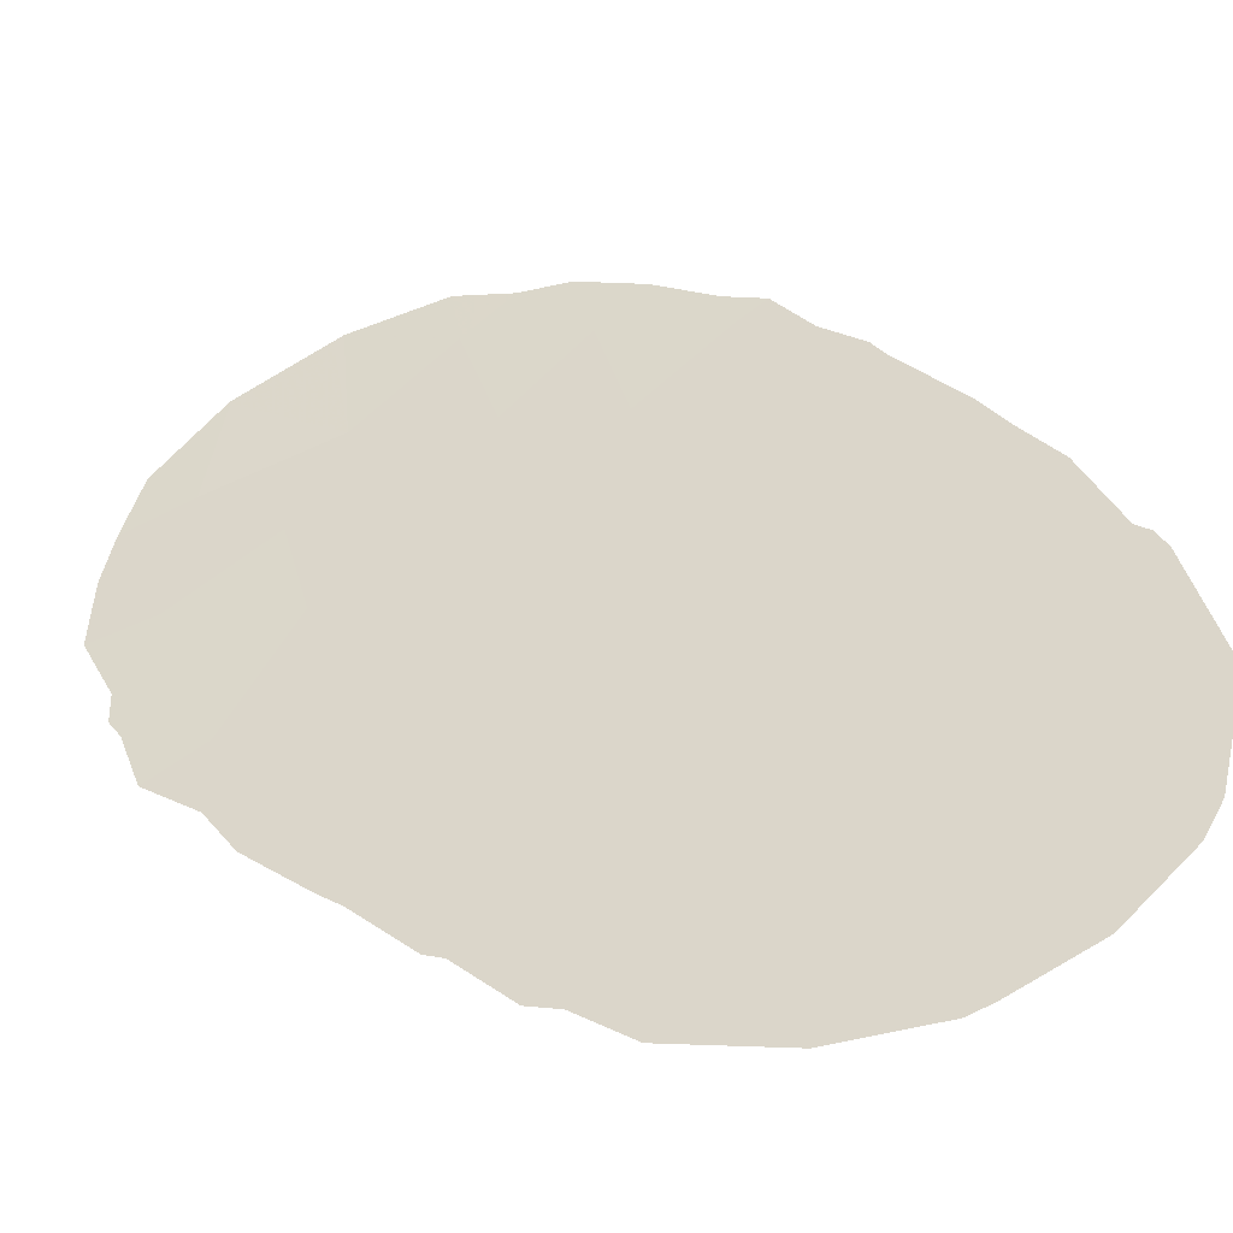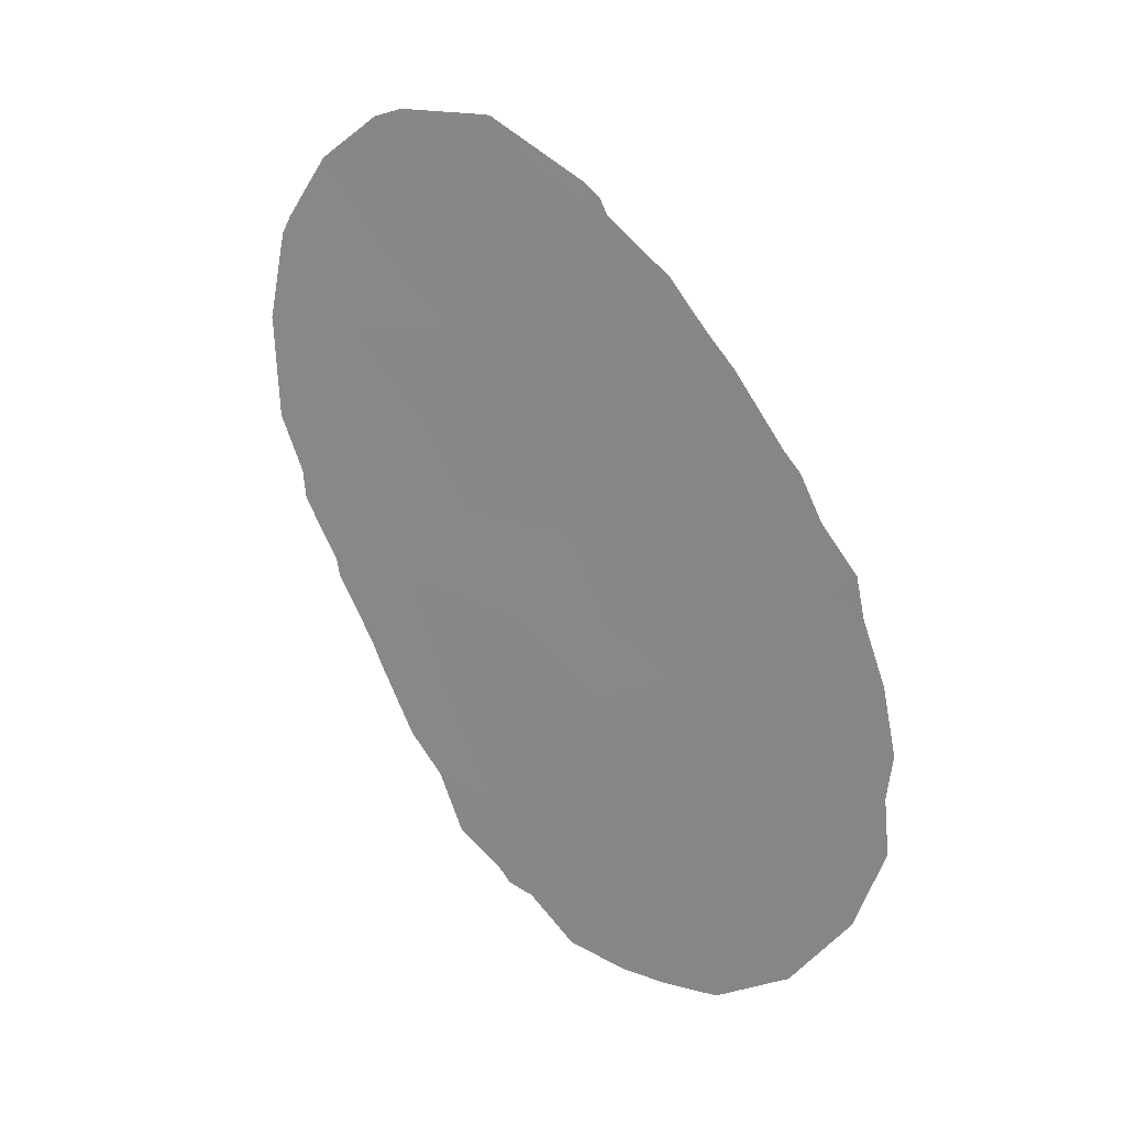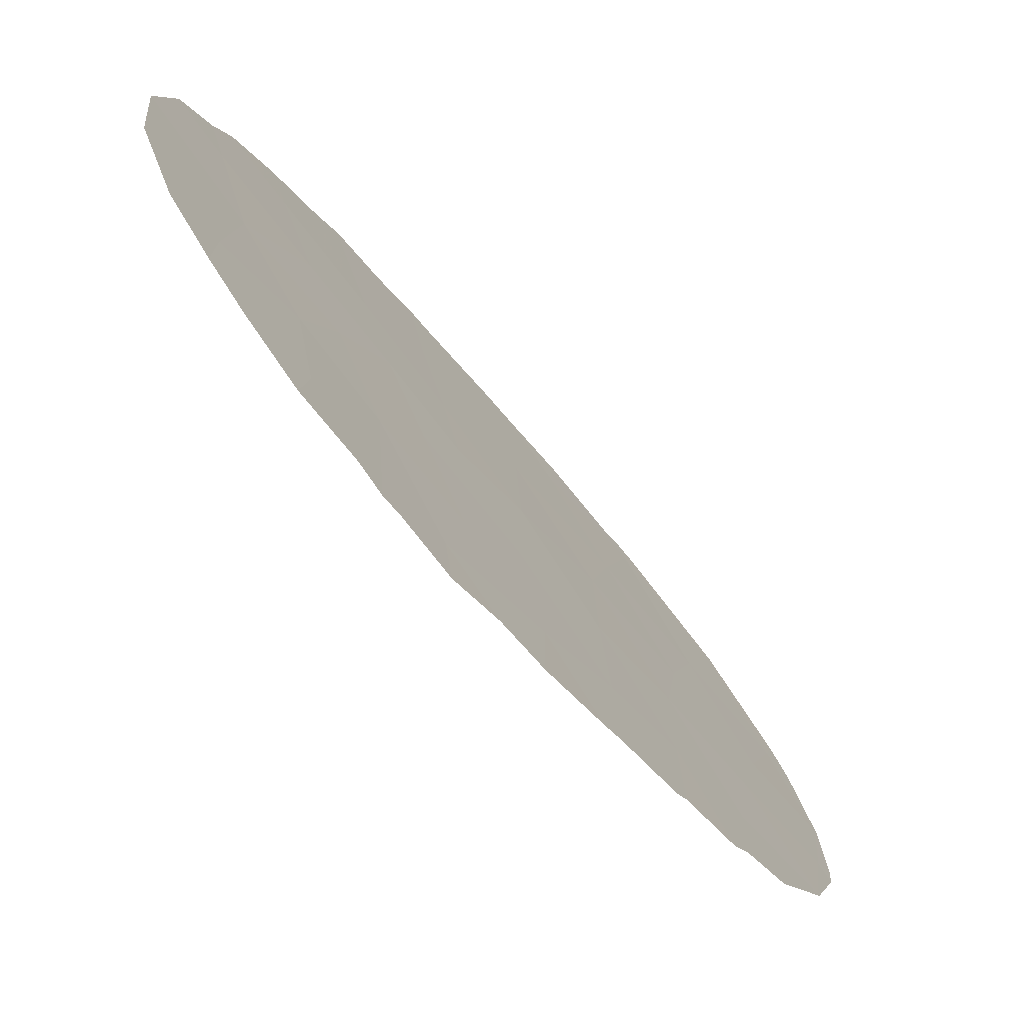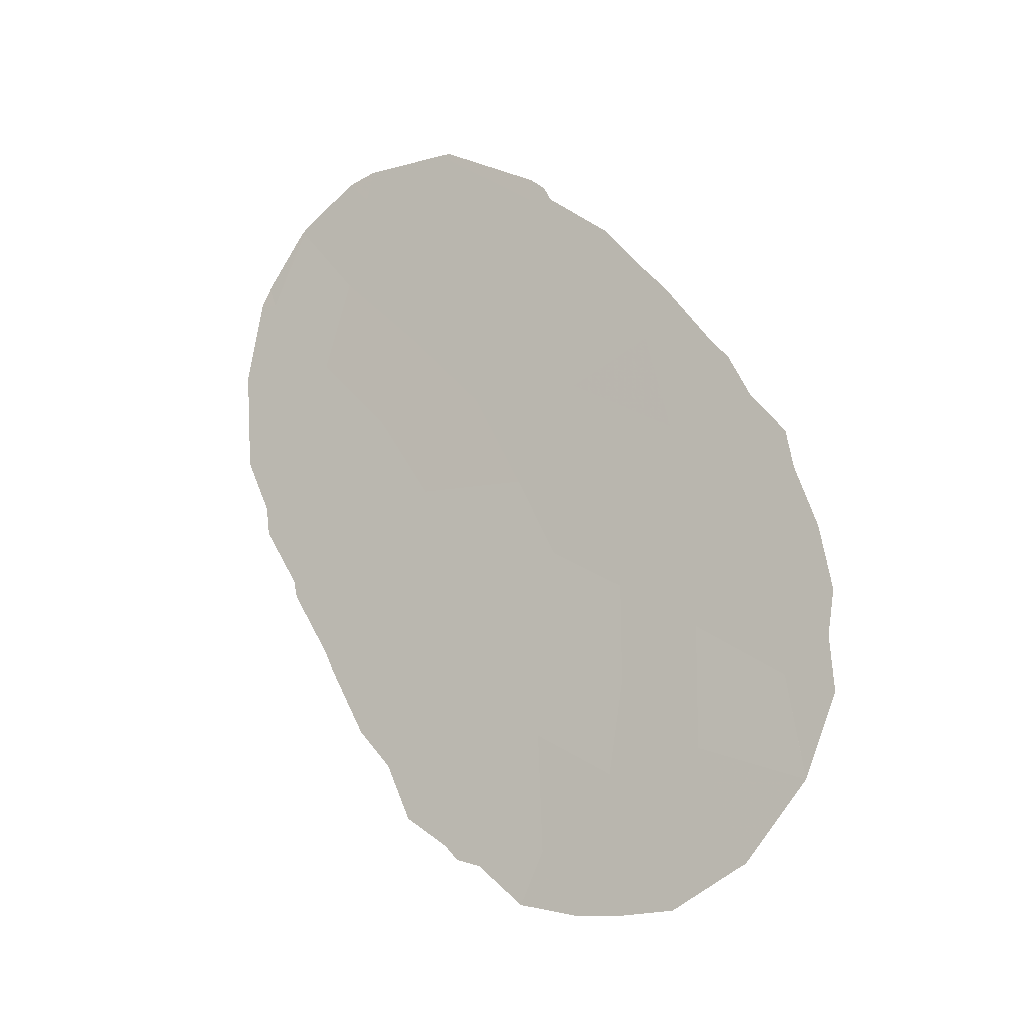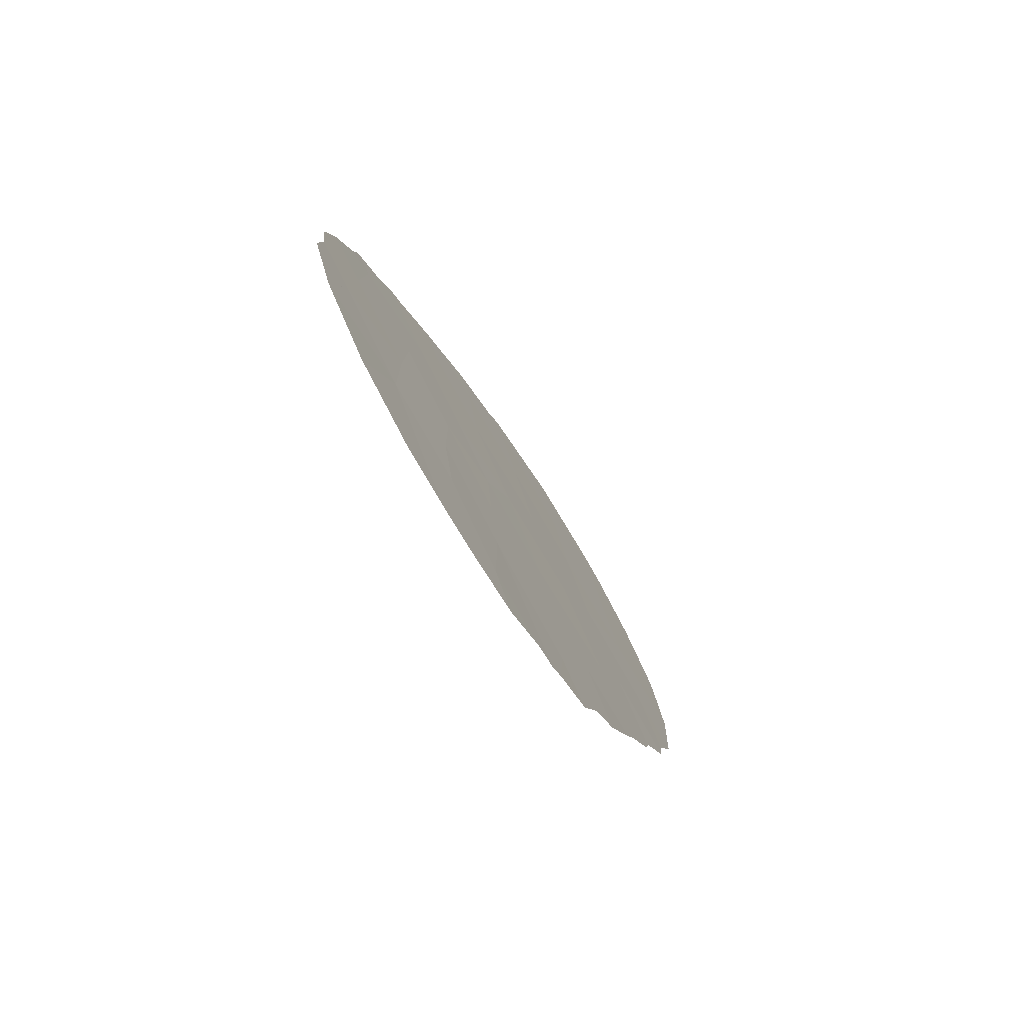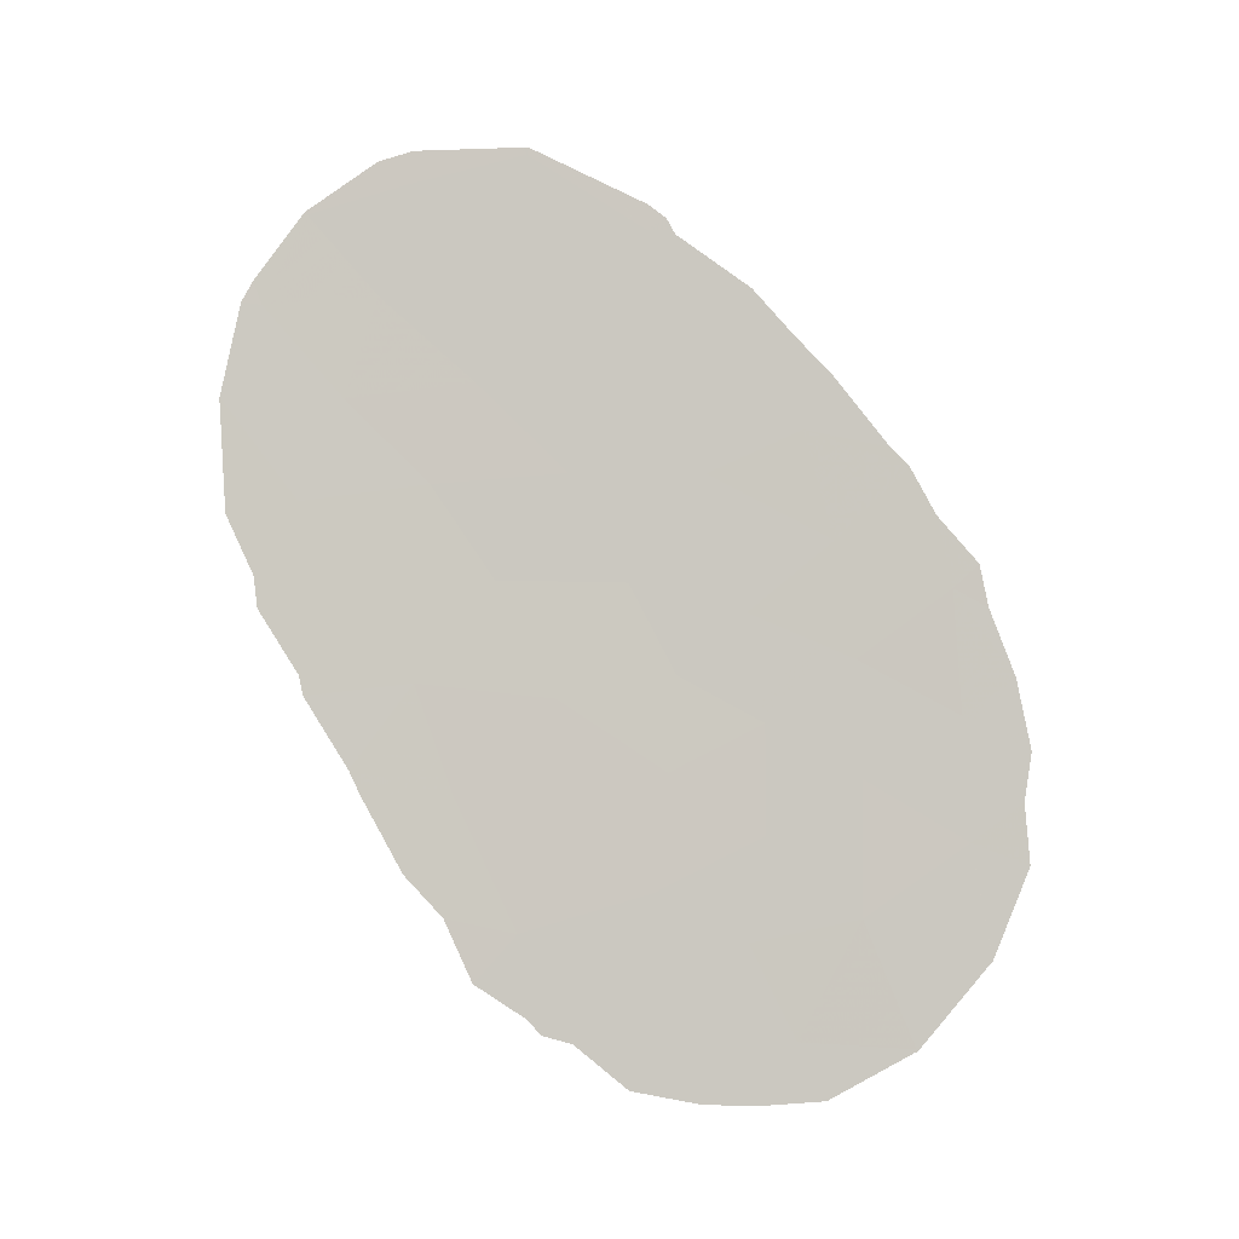
<metadata>
{"format":"obj","ext":"obj","renderer":"f3d","projection":"perspective","resolution":1024,"background":"white","views":[{"elev":-10.8,"azim":-67.7,"up":"+Y"},{"elev":18.7,"azim":90.4,"up":"+Z"},{"elev":-10.6,"azim":-160.1,"up":"+Y"},{"elev":-12.5,"azim":86.8,"up":"+Z"},{"elev":-76.6,"azim":177.3,"up":"+Z"},{"elev":-4.0,"azim":59.9,"up":"+Z"}]}
</metadata>
<code>
v -72.94 74.17 33.64
v -73.85 72.85 32.48
v -73.81 72.94 30.51
v -76.09 69.43 37.54
v -74.98 71.07 37.88
v -76.55 68.8 29.71
v -76.59 68.73 31.83
v -78.97 65.08 35.16
v -72.85 74.41 29.46
v -74.29 72.12 36.3
v -76.84 68.27 41.01
v -74.69 71.62 31.42
v -76.96 68.2 27.95
v -78.91 65.17 40.04
v -77.33 67.56 37.15
v -77.9 66.74 32.1
v -78.56 65.72 36.89
v -77.16 67.86 33.81
v -73.83 72.94 28.22
v -77.54 67.3 30.23
v -79.33 64.54 38.5
v -75.93 69.72 33.76
v -74.7 71.63 29.58
v -75.72 70.09 28.63
v -77.06 67.96 39
v -75.72 69.95 39.7
v -78.24 66.2 38.63
v -72.89 74.3 31.54
v -74.02 72.56 34.44
v -74.87 71.39 27.82
v -77.75 66.94 35.44
v -75.49 70.4 32.22
v -77.99 66.55 40.51
v -75.19 70.79 35.57
v -74.84 71.36 33.26
v -78.38 65.99 33.7
v -75.58 70.28 30.61
v -74.45 72.06 26.21
v -73.38 73.68 26.1
v -76.47 68.88 35.6
v -75.7 70.17 26.4
v -79.7 63.98 36.9
v -74.2 72.46 25.26
v -74.82 71.52 25.17
v -75.7 69.97 40.13
v -76.76 68.39 41.07
v -79.53 64.24 38.56
v -79.42 64.41 38.91
v -79.65 64.05 34.96
v -79.38 64.46 33.91
v -74.03 72.49 37.26
v -74.33 72.03 37.84
v -78.94 65.12 40.06
v -78.39 65.99 30.24
v -78.49 65.83 30.66
v -78.91 65.18 31.89
v -73.36 73.71 26.09
v -73.38 73.69 26.07
v -72.36 75.14 30.12
v -72.32 75.22 29.09
v -78.91 65.17 40.11
v -75.32 70.76 25.18
v -75.98 69.77 25.4
v -76.82 68.3 41.13
v -72.75 74.62 27.41
v -78 66.61 28.93
v -77.63 67.17 28.21
v -79.35 64.52 33.36
v -79.71 63.95 36.83
v -73.48 73.32 35.99
v -79.72 63.94 36.89
v -79.71 63.95 36.94
v -76.89 68.33 26.56
v -76.75 68.55 26.29
v -72.68 74.72 27.55
v -75.53 70.23 39.88
v -72.28 75.24 30.95
v -72.4 75.03 32.17
v -74.74 71.42 38.68
v -72.63 74.66 33.32
v -73.08 73.95 34.85
v -73.31 73.58 35.66
v -77.37 67.59 27.13
v -76.9 68.17 41.13
v -77.9 66.67 41.1
v -78.24 66.17 40.93
v -72.7 74.53 34.04
v -76.48 68.98 26.16
v -72.68 74.72 27.55
v -78.95 65.12 32.23
v -75.45 70.36 39.61
v -73.4 73.65 26.05
f 28 1 2
f 2 3 28
f 36 31 8
f 38 44 43
f 4 26 25
f 15 40 4
f 11 26 45
f 11 45 46
f 34 10 5
f 5 4 34
f 21 48 47
f 8 49 50
f 33 14 27
f 5 10 51
f 5 51 52
f 31 17 8
f 21 14 53
f 21 53 48
f 20 16 55
f 20 55 54
f 16 56 55
f 39 58 57
f 9 60 59
f 14 61 53
f 41 63 62
f 11 46 64
f 39 57 65
f 13 20 66
f 13 66 67
f 36 8 50
f 36 50 68
f 19 3 23
f 20 54 66
f 33 27 25
f 12 32 37
f 8 42 69
f 8 69 49
f 12 35 32
f 29 34 35
f 10 70 51
f 31 36 18
f 7 22 18
f 18 16 7
f 15 27 17
f 42 72 71
f 23 24 30
f 9 3 19
f 23 30 19
f 6 7 20
f 15 31 40
f 22 40 18
f 24 13 73
f 24 73 74
f 41 30 24
f 38 41 62
f 38 62 44
f 3 12 23
f 24 23 37
f 6 13 24
f 5 26 4
f 9 75 60
f 4 25 15
f 26 11 25
f 26 76 45
f 6 37 7
f 28 9 59
f 28 59 77
f 28 77 78
f 9 28 3
f 25 27 15
f 5 52 79
f 1 28 78
f 1 78 80
f 1 29 2
f 29 1 81
f 29 81 82
f 30 38 19
f 13 83 73
f 17 31 15
f 34 40 22
f 20 13 6
f 13 67 83
f 33 25 11
f 32 7 37
f 7 32 22
f 33 11 84
f 33 84 85
f 33 85 86
f 14 33 86
f 14 86 61
f 42 71 69
f 34 29 10
f 2 12 3
f 22 32 35
f 12 2 35
f 2 29 35
f 10 29 82
f 10 82 70
f 35 34 22
f 11 64 84
f 36 16 18
f 42 21 47
f 42 47 72
f 27 21 17
f 21 27 14
f 1 80 87
f 1 87 81
f 41 24 74
f 41 74 88
f 8 17 42
f 21 42 17
f 20 7 16
f 31 18 40
f 24 37 6
f 37 23 12
f 19 39 65
f 19 65 89
f 38 39 19
f 40 34 4
f 16 36 90
f 16 90 56
f 36 68 90
f 38 30 41
f 41 88 63
f 26 91 76
f 26 5 79
f 26 79 91
f 39 38 43
f 39 43 92
f 9 19 89
f 9 89 75
f 39 92 58

</code>
